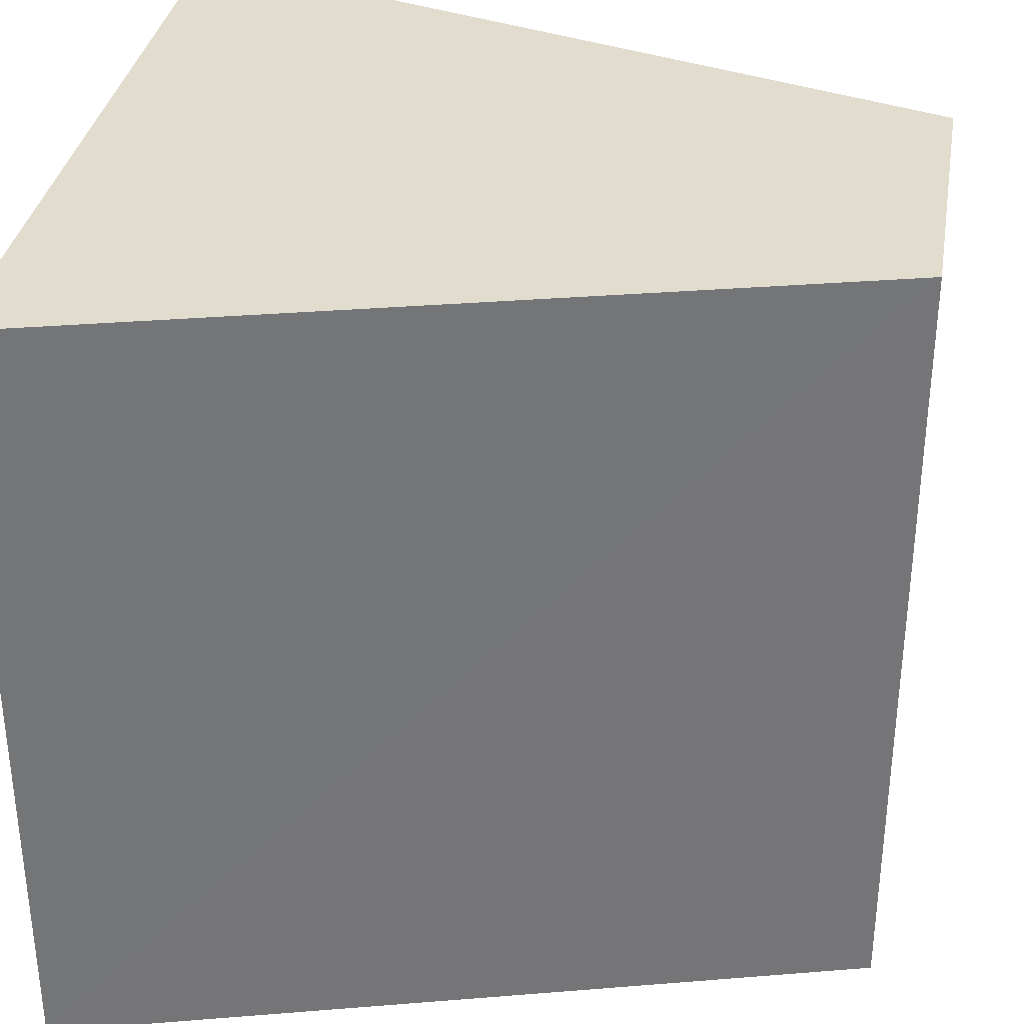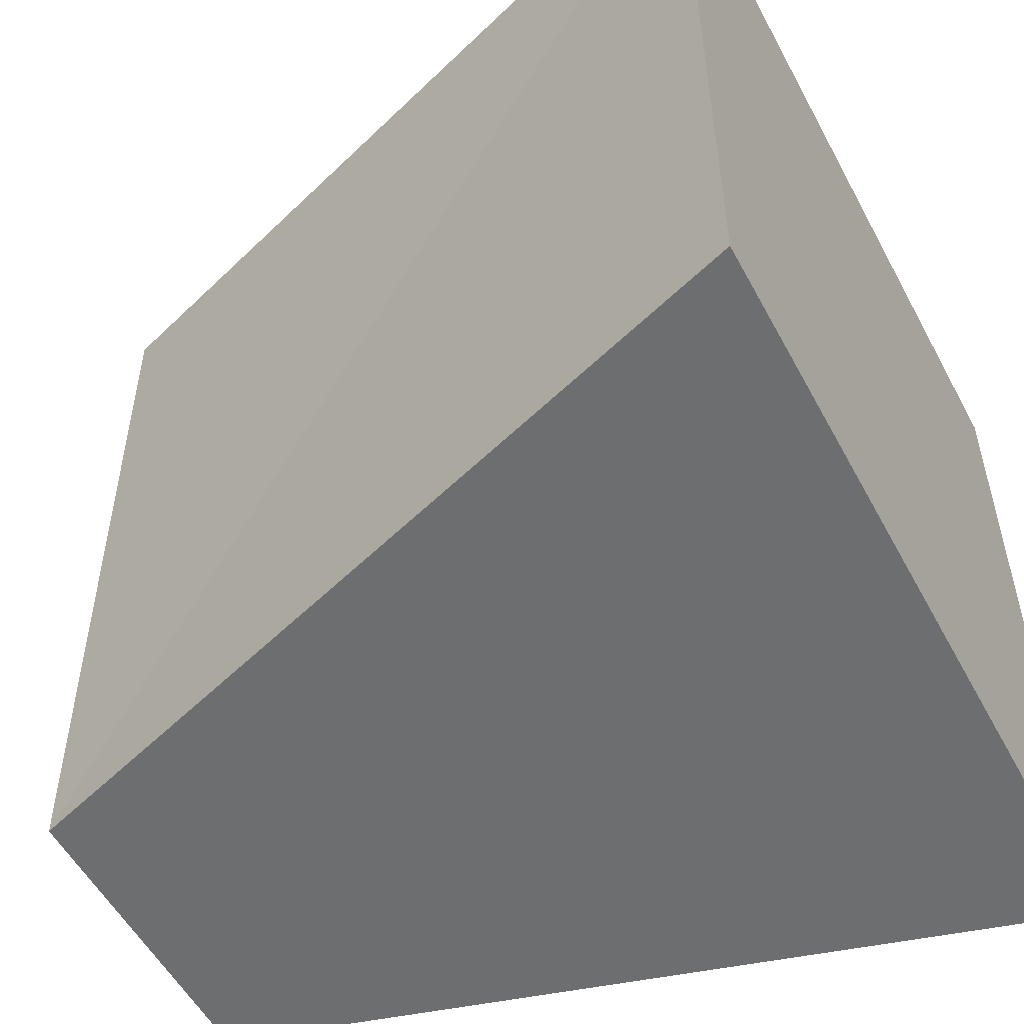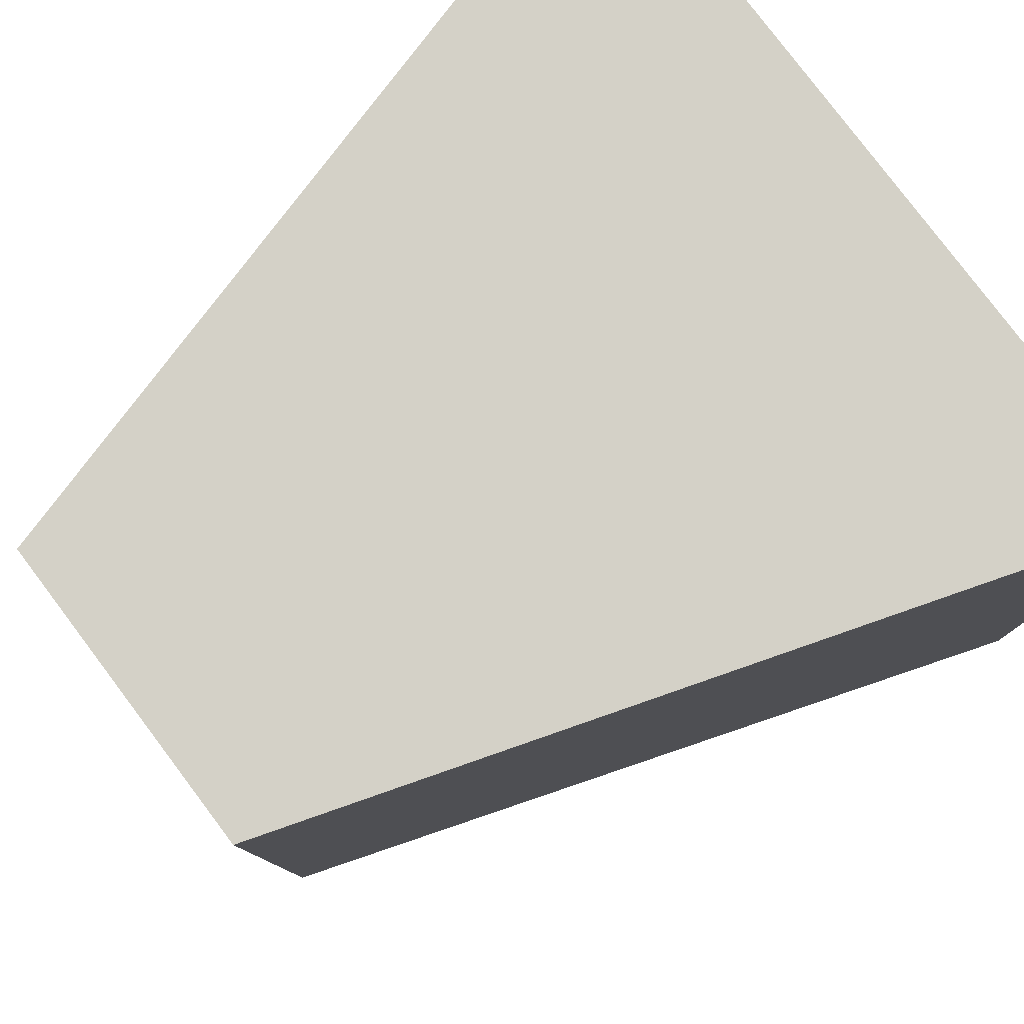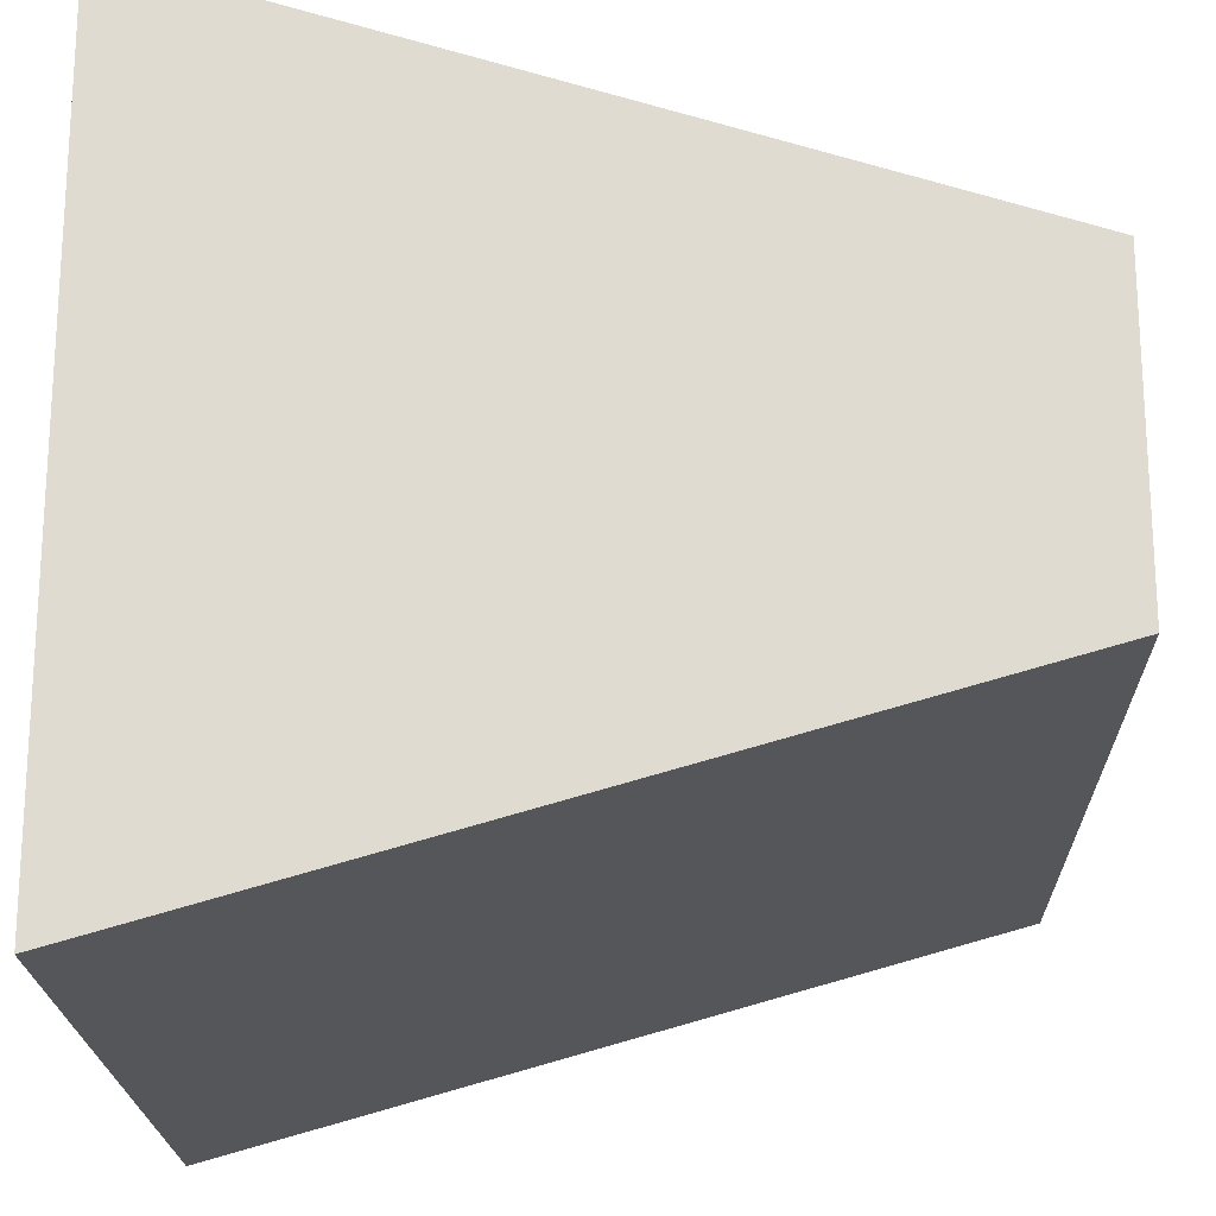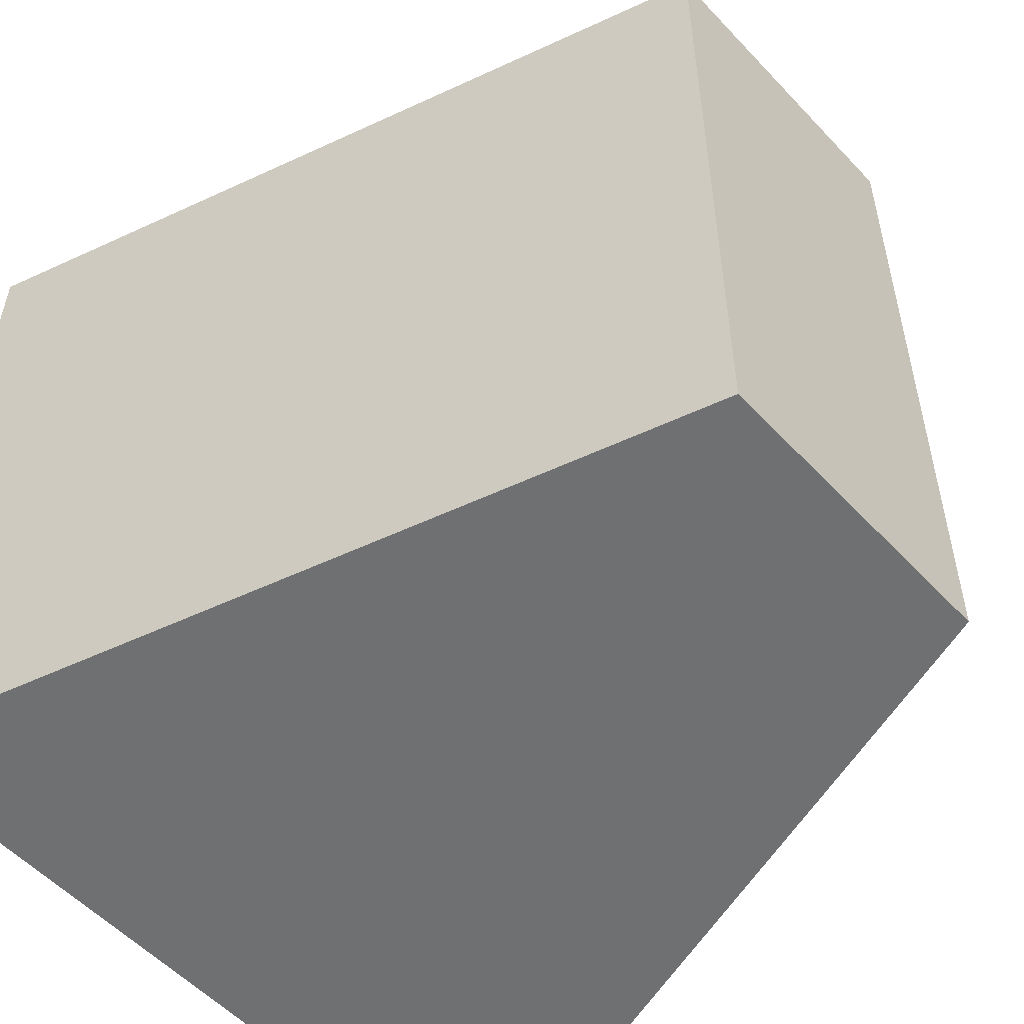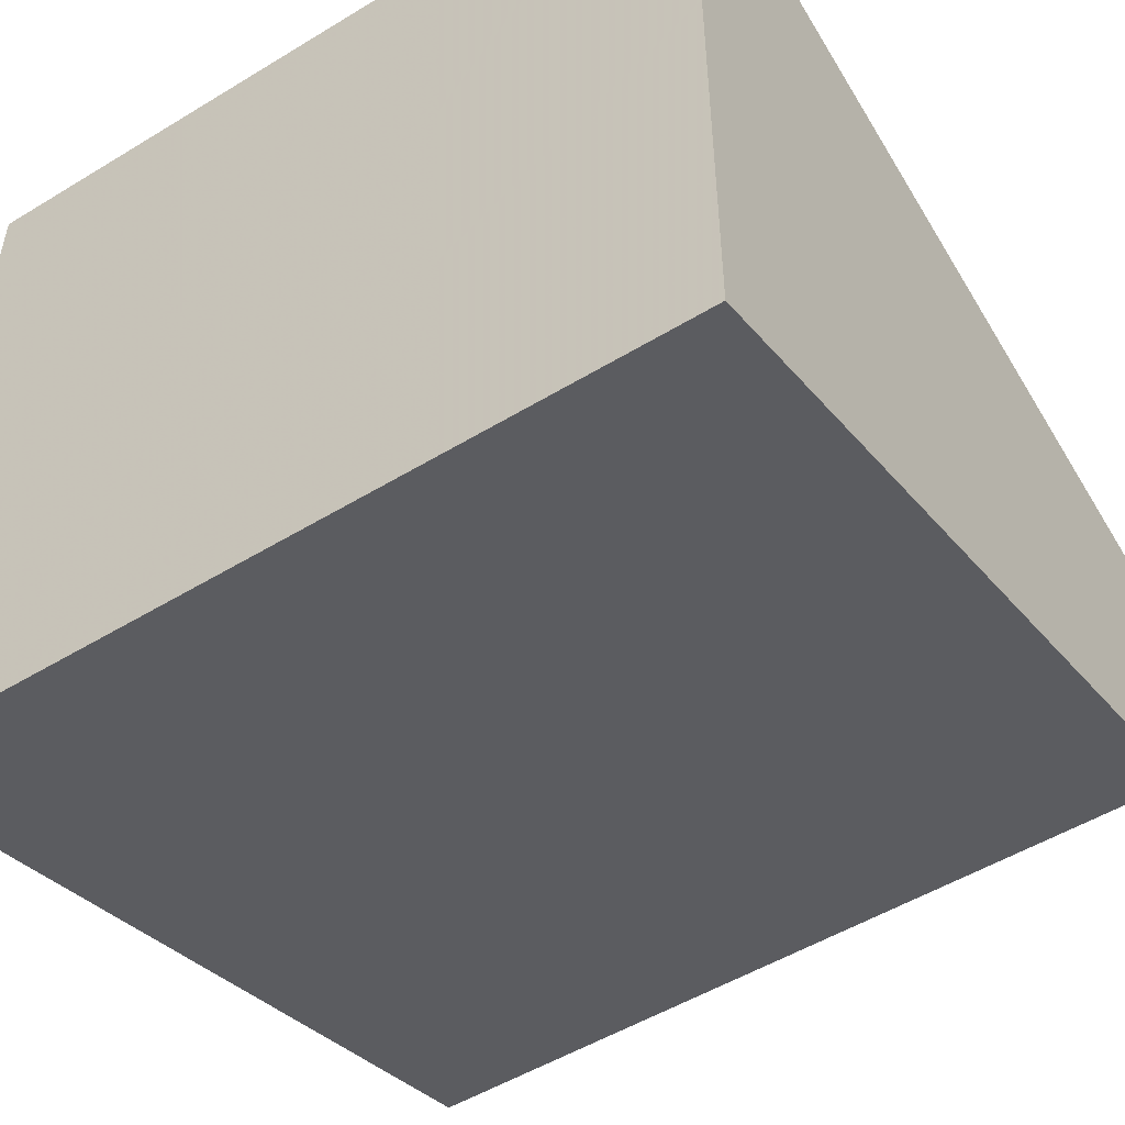
<metadata>
{"format":"obj","ext":"obj","renderer":"f3d","projection":"perspective","resolution":1024,"background":"white","views":[{"elev":34.0,"azim":9.6,"up":"+Z"},{"elev":-54.2,"azim":-152.2,"up":"+Z"},{"elev":79.8,"azim":143.0,"up":"+Z"},{"elev":-20.4,"azim":1.3,"up":"+Y"},{"elev":-54.9,"azim":42.1,"up":"+Z"},{"elev":-51.2,"azim":-56.5,"up":"+Y"}]}
</metadata>
<code>
o frustum_full
v -1 -1 -1
v -1 -1 1
v -1 1 1
v -1 1 -1
v 1 -0.4326 -1
v 1 -0.4278 1
v 1 0.358 1
v 1 0.34 -1
f 1 2 3 4
f 5 8 7 6
f 1 5 6 2
f 2 6 7 3
f 3 7 8 4
f 5 1 4 8

</code>
